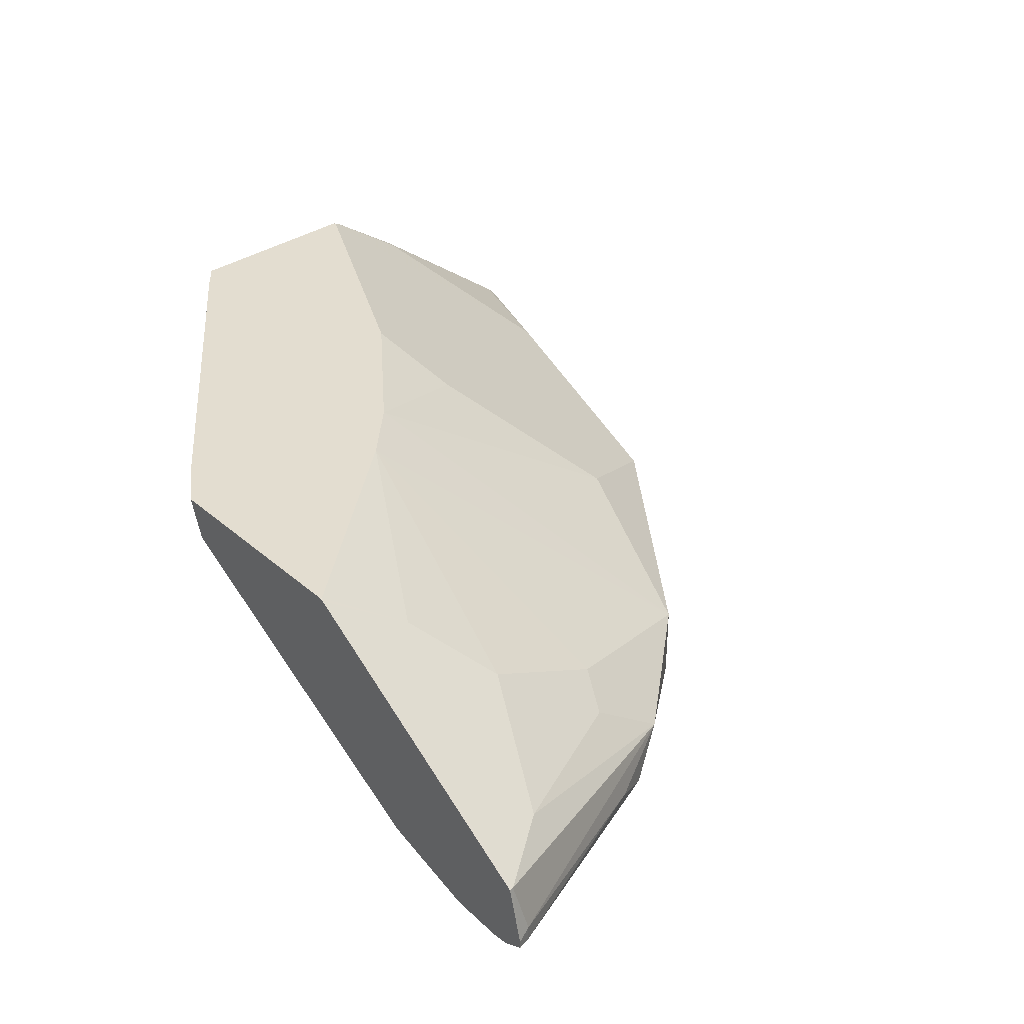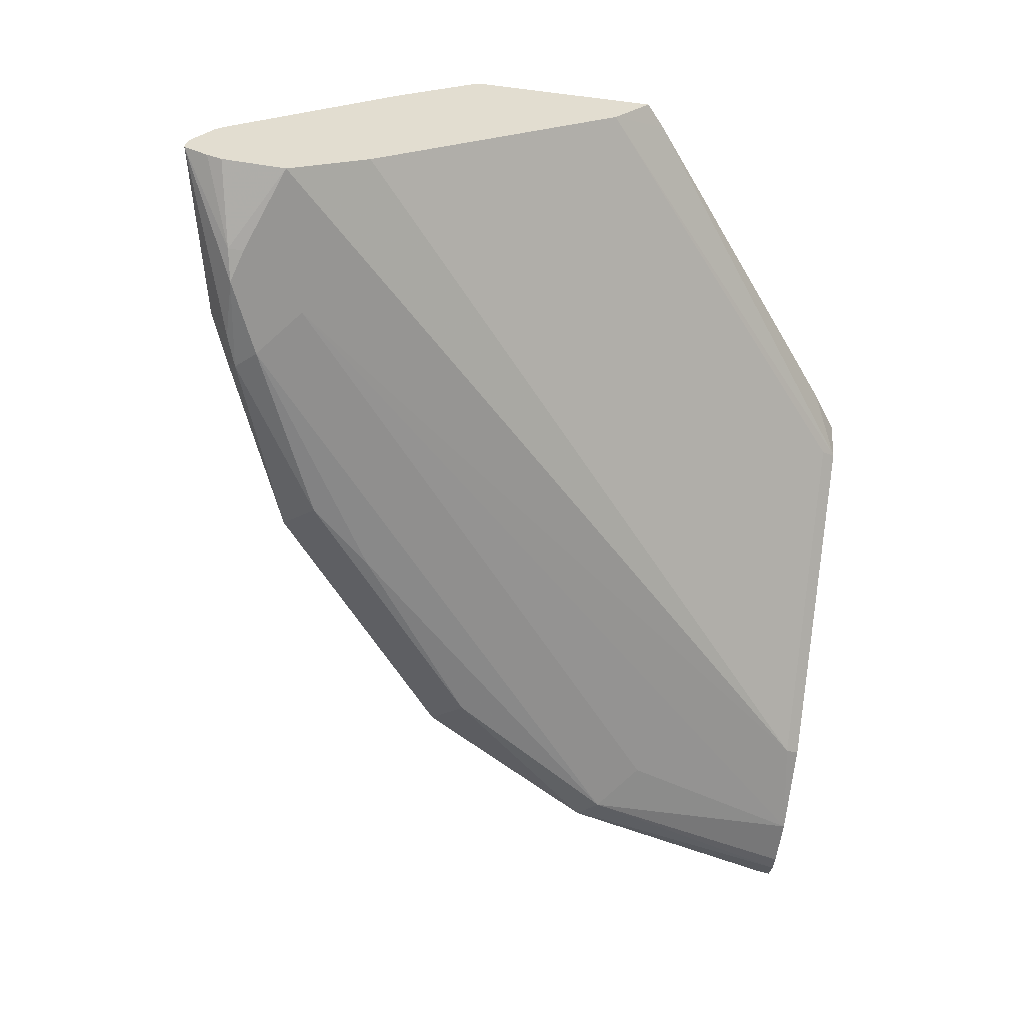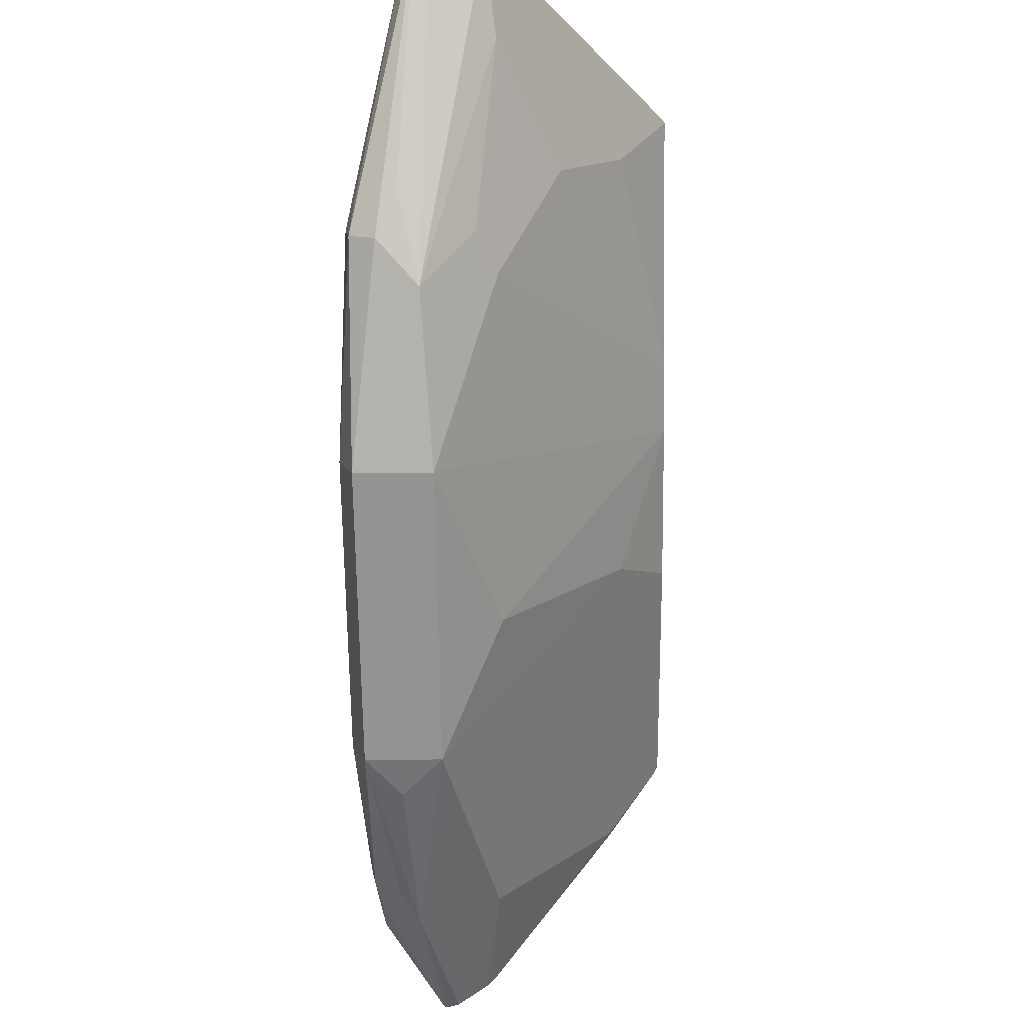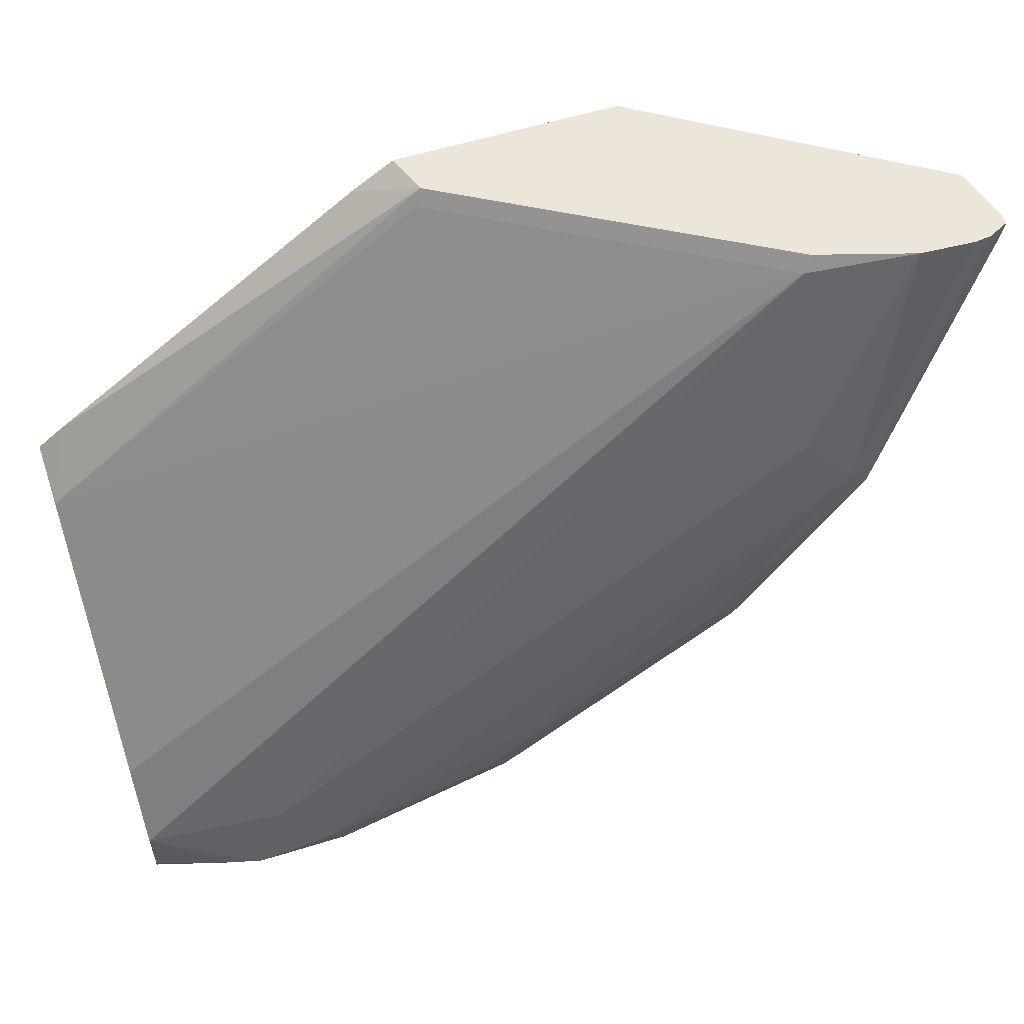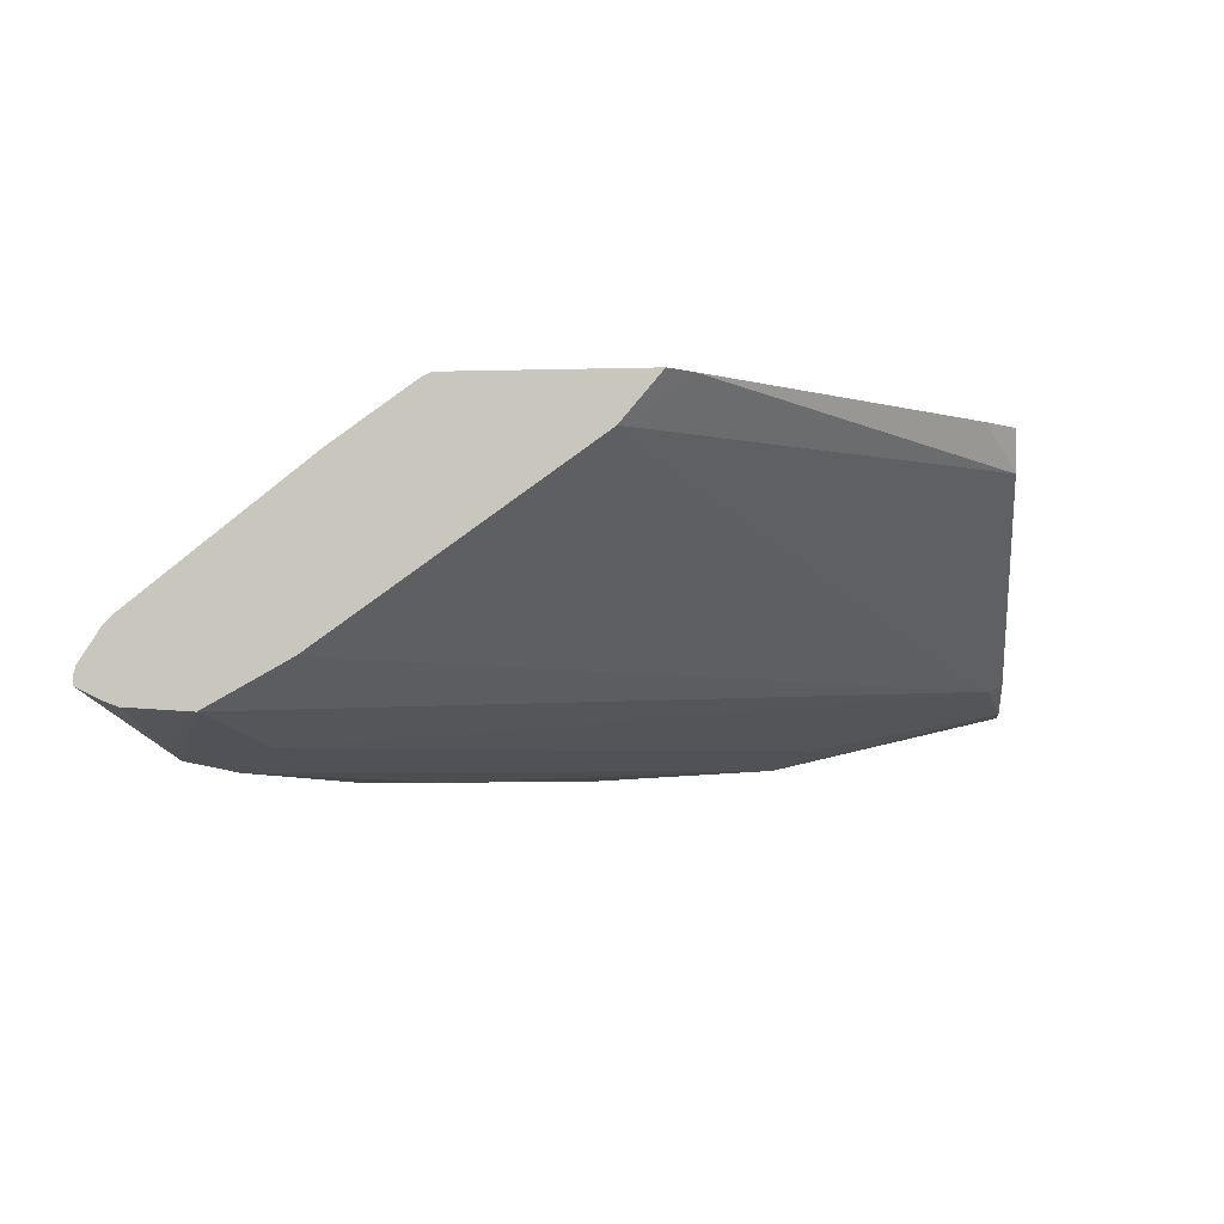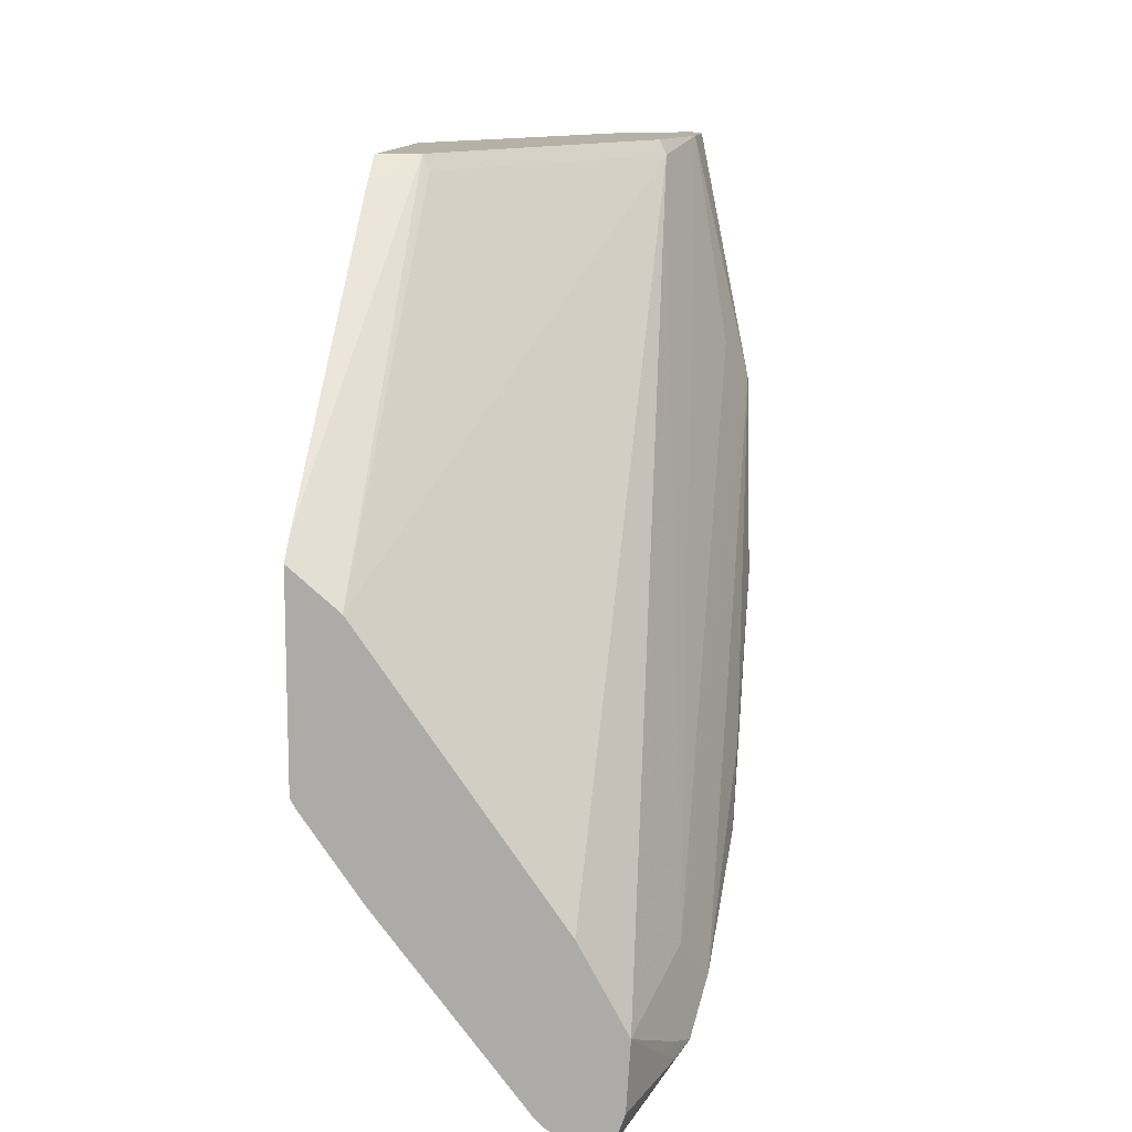
<metadata>
{"format":"obj","ext":"obj","renderer":"f3d","projection":"perspective","resolution":1024,"background":"white","views":[{"elev":35.6,"azim":48.6,"up":"+Y"},{"elev":-55.5,"azim":-97.5,"up":"+Y"},{"elev":-29.8,"azim":91.0,"up":"+Z"},{"elev":56.1,"azim":-18.2,"up":"+Z"},{"elev":-3.5,"azim":-83.6,"up":"+Y"},{"elev":12.1,"azim":-83.2,"up":"+Z"}]}
</metadata>
<code>
v 0.1728 0.664 -0.6113
v 0.1728 0.6556 -0.5806
v 0.1728 0.7367 -0.4677
v 0.1728 0.7231 -0.4793
v 0.1802 0.7367 -0.4616
v 0.2761 0.7367 -0.3886
v 0.293 0.7243 -0.38
v 0.2907 0.7221 -0.3845
v 0.3867 0.6681 -0.38
v 0.3845 0.6658 -0.3845
v 0.1728 0.6689 -0.5564
v 0.2157 0.6471 -0.572
v 0.4154 0.6592 -0.38
v 0.3845 0.6471 -0.4408
v 0.397 0.6408 -0.4533
v 0.2282 0.6408 -0.5845
v 0.1969 0.6471 -0.5908
v 0.2063 0.6439 -0.5939
v 0.1969 0.6471 -0.5955
v 0.1728 0.6568 -0.5998
v 0.1728 0.6585 -0.6042
v 0.1728 0.662 -0.6113
v 0.2251 0.6564 -0.6002
v 0.2251 0.6439 -0.5939
v 0.2345 0.6424 -0.5908
v 0.2813 0.6377 -0.5627
v 0.3001 0.6377 -0.5439
v 0.3563 0.6377 -0.5064
v 0.2907 0.6424 -0.572
v 0.2376 0.6502 -0.5939
v 0.2782 0.6533 -0.5783
v 0.2907 0.6658 -0.572
v 0.1782 0.6658 -0.6095
v 0.2126 0.6814 -0.5877
v 0.272 0.7221 -0.497
v 0.3094 0.6846 -0.5345
v 0.2895 0.7367 -0.4554
v 0.2491 0.7367 -0.4864
v 0.1741 0.7367 -0.524
v 0.1728 0.7367 -0.524
v 0.1728 0.6792 -0.6015
v 0.1728 0.6669 -0.6106
v 0.1728 0.6765 -0.6042
v 0.1751 0.7189 -0.5501
v 0.1728 0.7355 -0.5264
v 0.1728 0.7189 -0.5501
v 0.2887 0.7367 -0.38
v 0.3054 0.7367 -0.4396
v 0.3657 0.6658 -0.5158
v 0.3845 0.6846 -0.4595
v 0.4001 0.6627 -0.4751
v 0.3657 0.6424 -0.5158
v 0.4032 0.6424 -0.4595
v 0.4064 0.6439 -0.4501
v 0.4362 0.6589 -0.38
v 0.4314 0.6583 -0.38
v 0.4423 0.6619 -0.38
v 0.4407 0.6611 -0.3845
v 0.4407 0.6658 -0.3845
v 0.4126 0.6564 -0.4501
v 0.4064 0.6502 -0.4626
v 0.4376 0.6814 -0.3814
v 0.4423 0.6643 -0.38
v 0.4379 0.6817 -0.38
v 0.356 0.7363 -0.38
v 0.3657 0.7221 -0.4032
v 0.3551 0.7367 -0.3804
v 0.3551 0.7367 -0.38
v 0.3845 0.7033 -0.422
v 0.422 0.6846 -0.4032
v 0.397 0.6783 -0.4533
f 55 54 57
f 54 15 53
f 55 15 54
f 55 56 15
f 55 57 56
f 54 53 57
f 58 53 61
f 58 59 57
f 60 59 58
f 60 51 59
f 60 61 51
f 60 58 61
f 53 52 61
f 58 57 53
f 53 15 28
f 52 49 51
f 29 52 28
f 44 41 46
f 52 51 61
f 45 46 40
f 45 40 39
f 23 1 33
f 47 37 3
f 53 28 52
f 48 37 47
f 50 49 48
f 51 49 50
f 29 49 52
f 32 49 29
f 32 36 49
f 36 37 49
f 48 49 37
f 62 59 51
f 71 51 50
f 63 57 59
f 44 46 45
f 20 2 1
f 6 47 3
f 6 7 47
f 13 9 10
f 14 15 13
f 56 13 15
f 56 57 13
f 13 57 9
f 9 57 7
f 7 57 47
f 64 47 57
f 65 68 64
f 68 47 64
f 68 48 47
f 50 48 69
f 70 50 69
f 63 64 57
f 63 62 64
f 62 65 64
f 66 65 62
f 67 65 66
f 67 68 65
f 63 59 62
f 67 48 68
f 66 69 48
f 66 62 69
f 62 70 69
f 62 51 70
f 71 70 51
f 71 50 70
f 67 66 48
f 44 45 39
f 46 41 40
f 44 34 41
f 17 16 12
f 17 18 16
f 17 19 18
f 17 2 19
f 17 12 2
f 19 2 20
f 12 16 15
f 21 19 20
f 21 20 22
f 22 20 1
f 22 1 23
f 24 22 23
f 18 22 24
f 19 22 18
f 21 22 19
f 18 24 25
f 12 14 13
f 12 10 2
f 44 39 34
f 2 3 1
f 4 3 2
f 5 3 4
f 5 6 3
f 5 7 6
f 12 13 10
f 5 4 7
f 8 9 7
f 8 10 9
f 8 4 10
f 11 10 4
f 11 2 10
f 11 4 2
f 8 7 4
f 18 25 16
f 12 15 14
f 27 16 26
f 35 38 37
f 35 34 38
f 38 34 39
f 38 39 37
f 39 3 37
f 40 1 3
f 35 37 36
f 41 1 40
f 42 33 1
f 43 33 42
f 43 34 33
f 43 41 34
f 26 16 25
f 43 42 41
f 42 1 41
f 35 36 32
f 40 3 39
f 35 32 34
f 27 15 16
f 27 28 15
f 27 26 28
f 26 29 28
f 26 25 29
f 30 23 29
f 30 25 23
f 30 29 25
f 31 29 23
f 31 32 29
f 31 23 32
f 32 23 33
f 32 33 34
f 24 23 25

</code>
